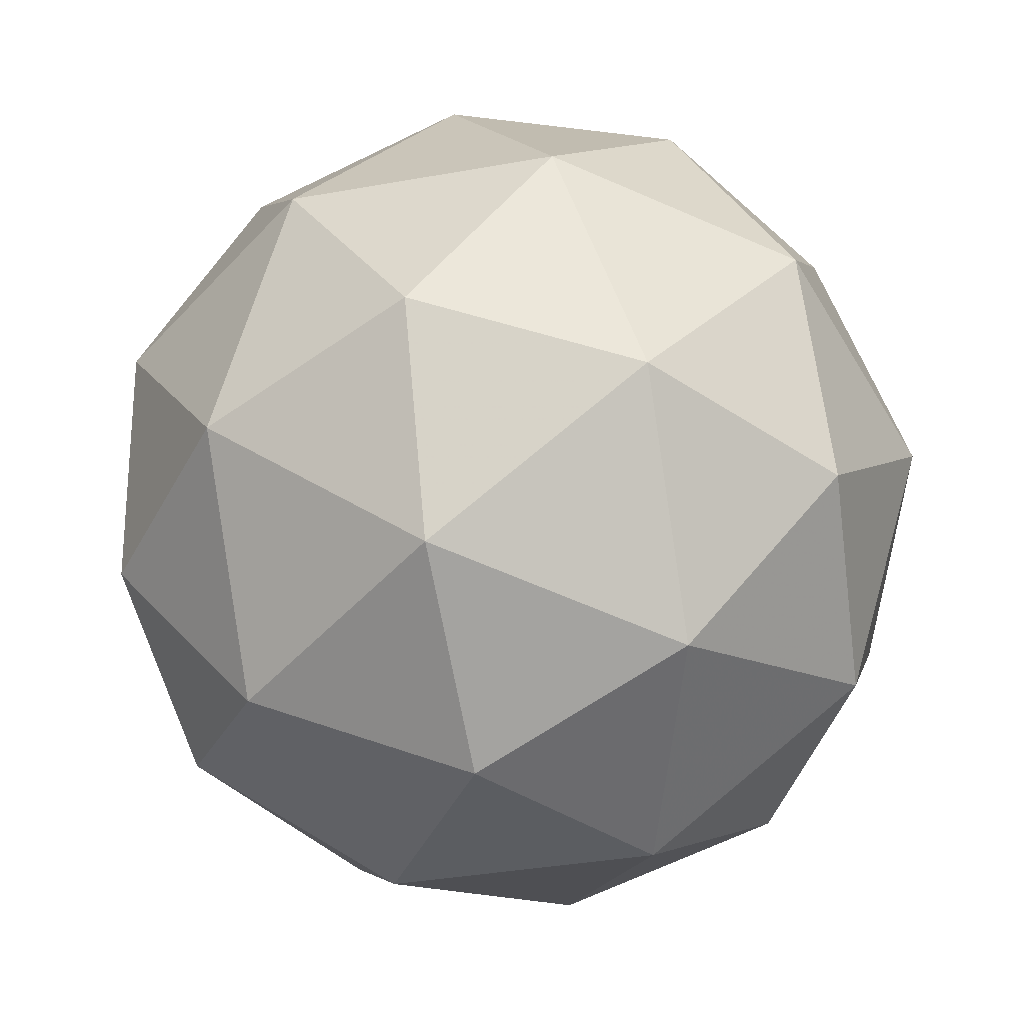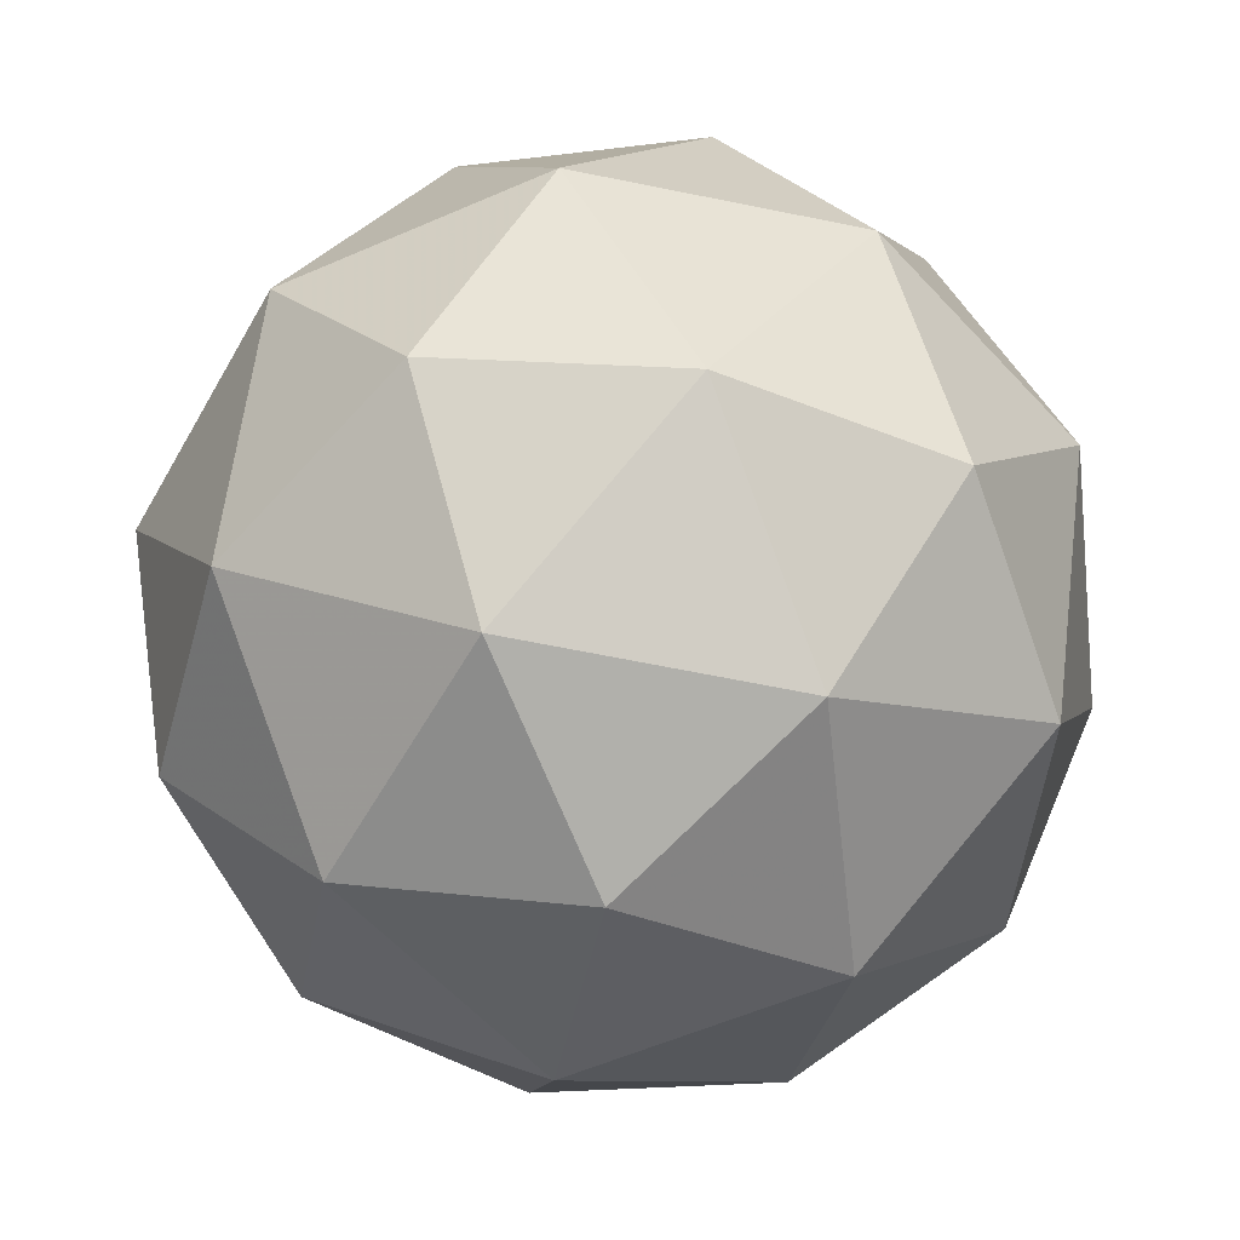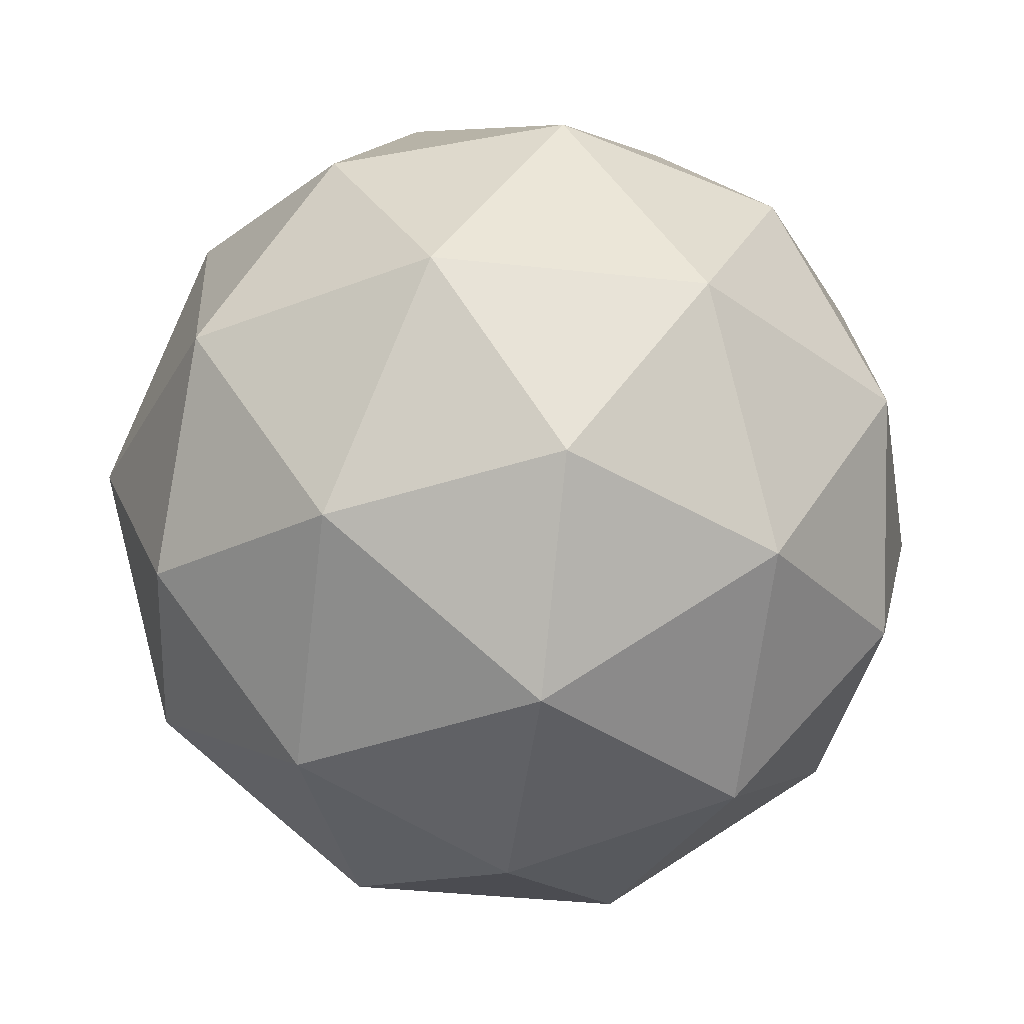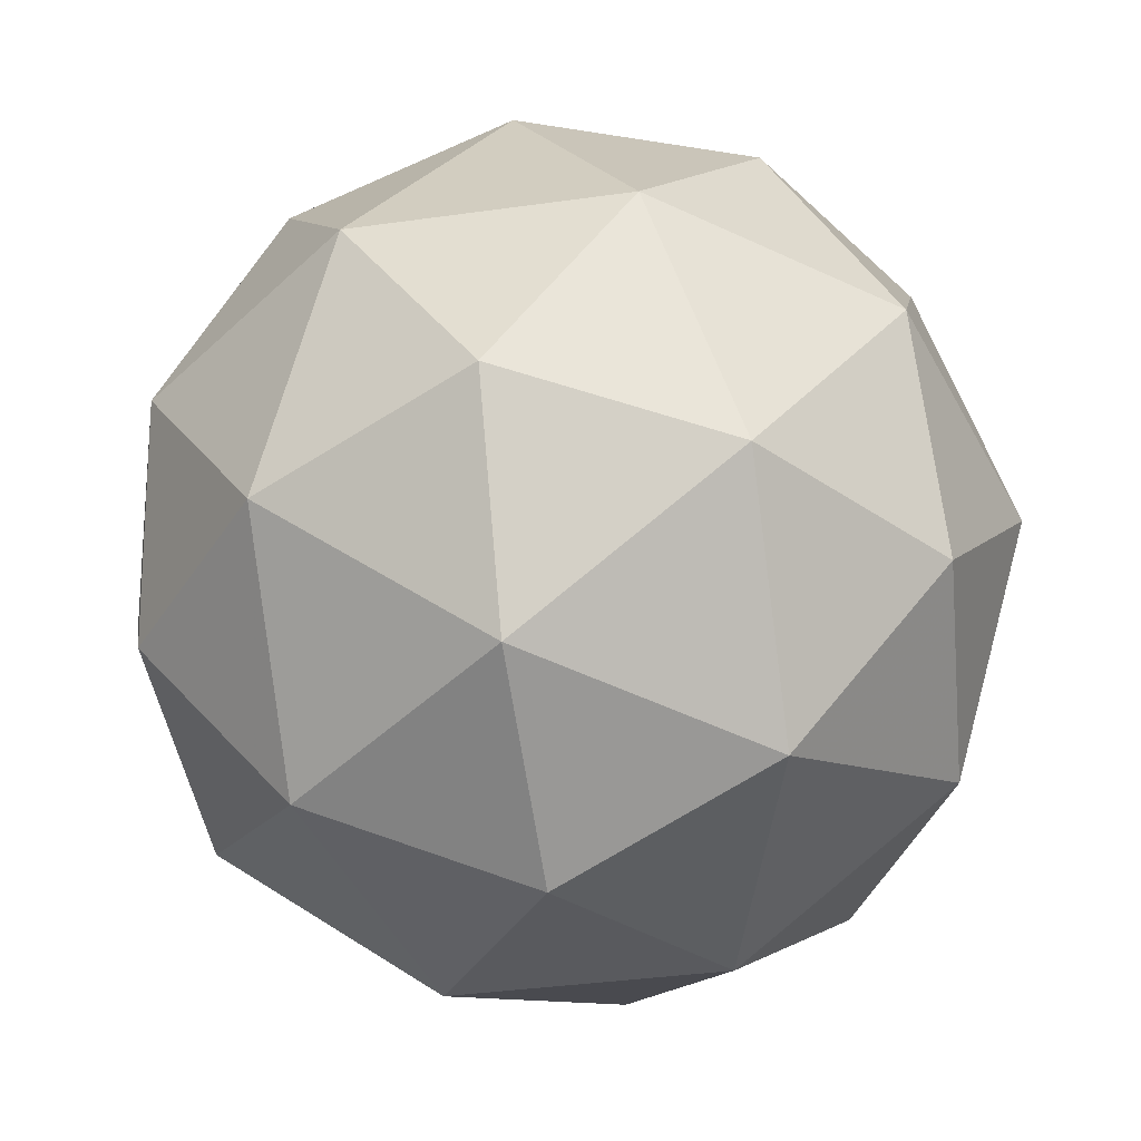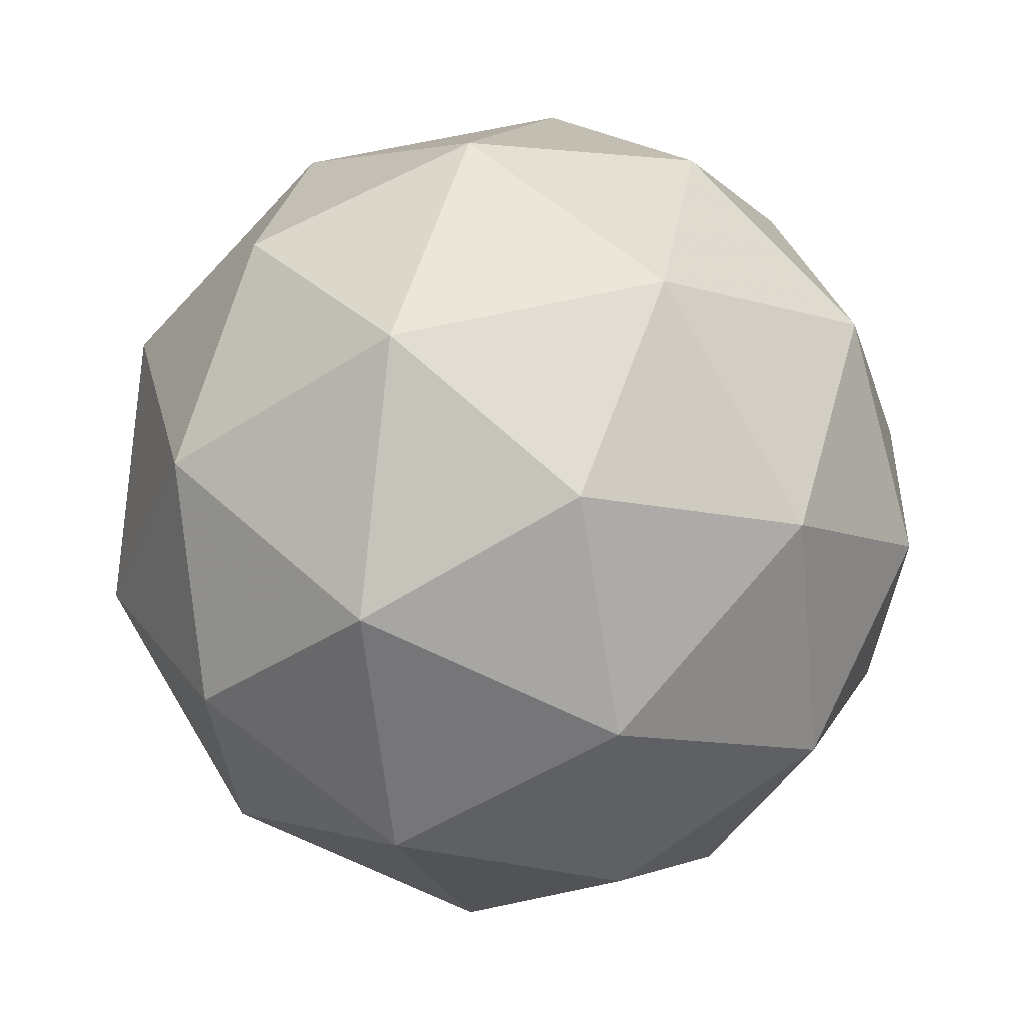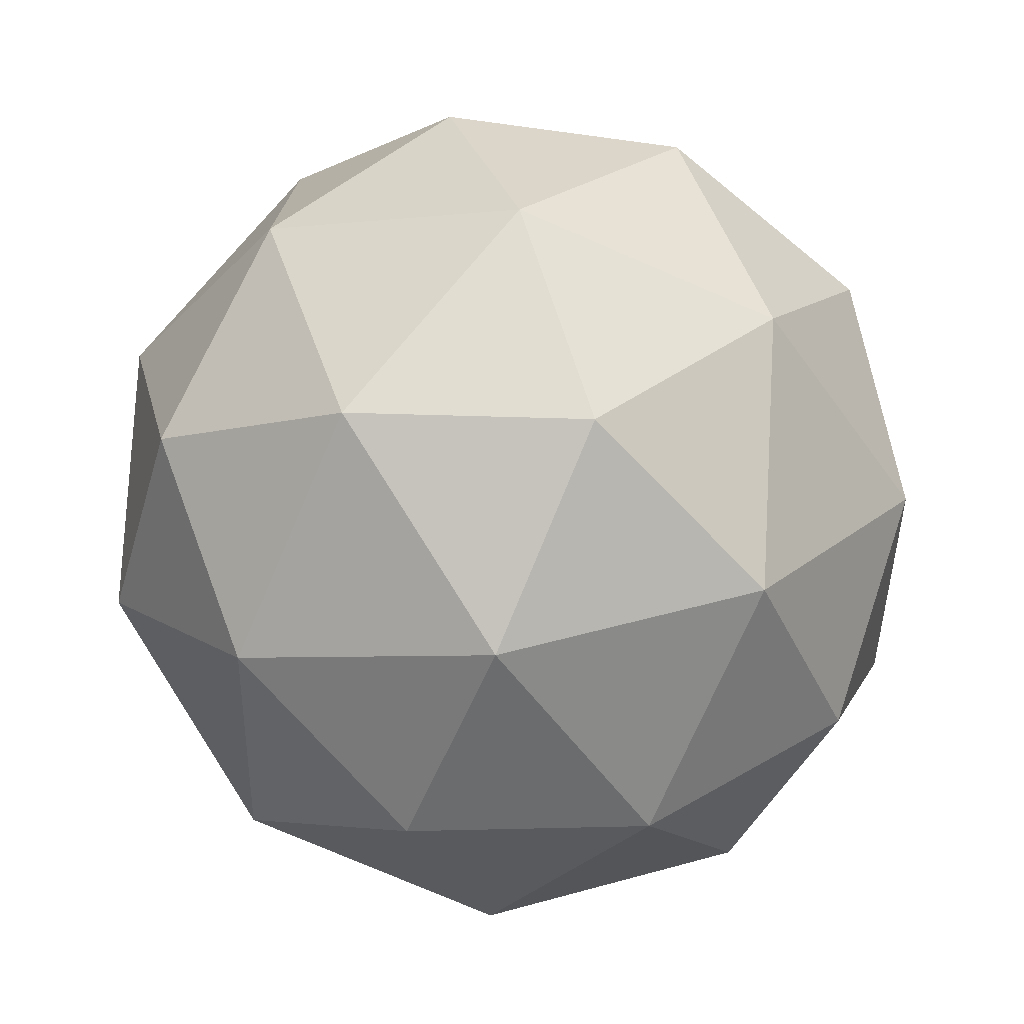
<metadata>
{"format":"obj","ext":"obj","renderer":"f3d","projection":"perspective","resolution":1024,"background":"white","views":[{"elev":-2.5,"azim":63.7,"up":"+Y"},{"elev":5.8,"azim":-130.5,"up":"+Z"},{"elev":30.1,"azim":-130.6,"up":"+Y"},{"elev":-61.4,"azim":-45.0,"up":"+Z"},{"elev":23.8,"azim":39.5,"up":"+Y"},{"elev":-21.1,"azim":-16.1,"up":"+Y"}]}
</metadata>
<code>
v 0.7213 0.4077 -0.1376
v 0.6595 0.4433 -0.09287
v 0.7393 0.4672 -0.08086
v 0.7881 0.3989 -0.08725
v 0.7384 0.3329 -0.1032
v 0.659 0.3604 -0.1067
v 0.6882 0.4565 -0.01489
v 0.7677 0.4291 -0.01142
v 0.7671 0.3461 -0.02523
v 0.6873 0.3223 -0.03723
v 0.6386 0.3905 -0.03085
v 0.7054 0.3817 0.01949
v 0.7333 0.4449 -0.118
v 0.6864 0.4309 -0.1251
v 0.697 0.4659 -0.09175
v 0.6498 0.4031 -0.1069
v 0.686 0.3822 -0.1332
v 0.7619 0.4048 -0.1218
v 0.7725 0.4398 -0.08844
v 0.7327 0.366 -0.1312
v 0.772 0.3608 -0.1016
v 0.6961 0.3382 -0.113
v 0.6378 0.4208 -0.06235
v 0.6374 0.3721 -0.07047
v 0.7139 0.4736 -0.04592
v 0.667 0.4596 -0.05297
v 0.7892 0.4174 -0.04763
v 0.7605 0.4575 -0.04388
v 0.7597 0.3298 -0.06512
v 0.7889 0.3686 -0.05574
v 0.6661 0.3319 -0.07422
v 0.7128 0.3158 -0.07218
v 0.6546 0.4286 -0.01652
v 0.7305 0.4512 -0.005102
v 0.7769 0.3863 -0.01118
v 0.7296 0.3236 -0.02635
v 0.6541 0.3497 -0.02965
v 0.6939 0.4234 0.01307
v 0.6647 0.3846 0.00369
v 0.7406 0.4073 0.01511
v 0.7403 0.3585 0.006993
v 0.6934 0.3445 -6.295e-05
f 1 14 13
f 2 14 16
f 1 13 18
f 1 18 20
f 1 20 17
f 2 16 23
f 3 15 25
f 4 19 27
f 5 21 29
f 6 22 31
f 2 23 26
f 3 25 28
f 4 27 30
f 5 29 32
f 6 31 24
f 7 33 38
f 8 34 40
f 9 35 41
f 10 36 42
f 11 37 39
f 39 42 12
f 39 37 42
f 37 10 42
f 42 41 12
f 42 36 41
f 36 9 41
f 41 40 12
f 41 35 40
f 35 8 40
f 40 38 12
f 40 34 38
f 34 7 38
f 38 39 12
f 38 33 39
f 33 11 39
f 24 37 11
f 24 31 37
f 31 10 37
f 32 36 10
f 32 29 36
f 29 9 36
f 30 35 9
f 30 27 35
f 27 8 35
f 28 34 8
f 28 25 34
f 25 7 34
f 26 33 7
f 26 23 33
f 23 11 33
f 31 32 10
f 31 22 32
f 22 5 32
f 29 30 9
f 29 21 30
f 21 4 30
f 27 28 8
f 27 19 28
f 19 3 28
f 25 26 7
f 25 15 26
f 15 2 26
f 23 24 11
f 23 16 24
f 16 6 24
f 17 22 6
f 17 20 22
f 20 5 22
f 20 21 5
f 20 18 21
f 18 4 21
f 18 19 4
f 18 13 19
f 13 3 19
f 16 17 6
f 16 14 17
f 14 1 17
f 13 15 3
f 13 14 15
f 14 2 15

</code>
